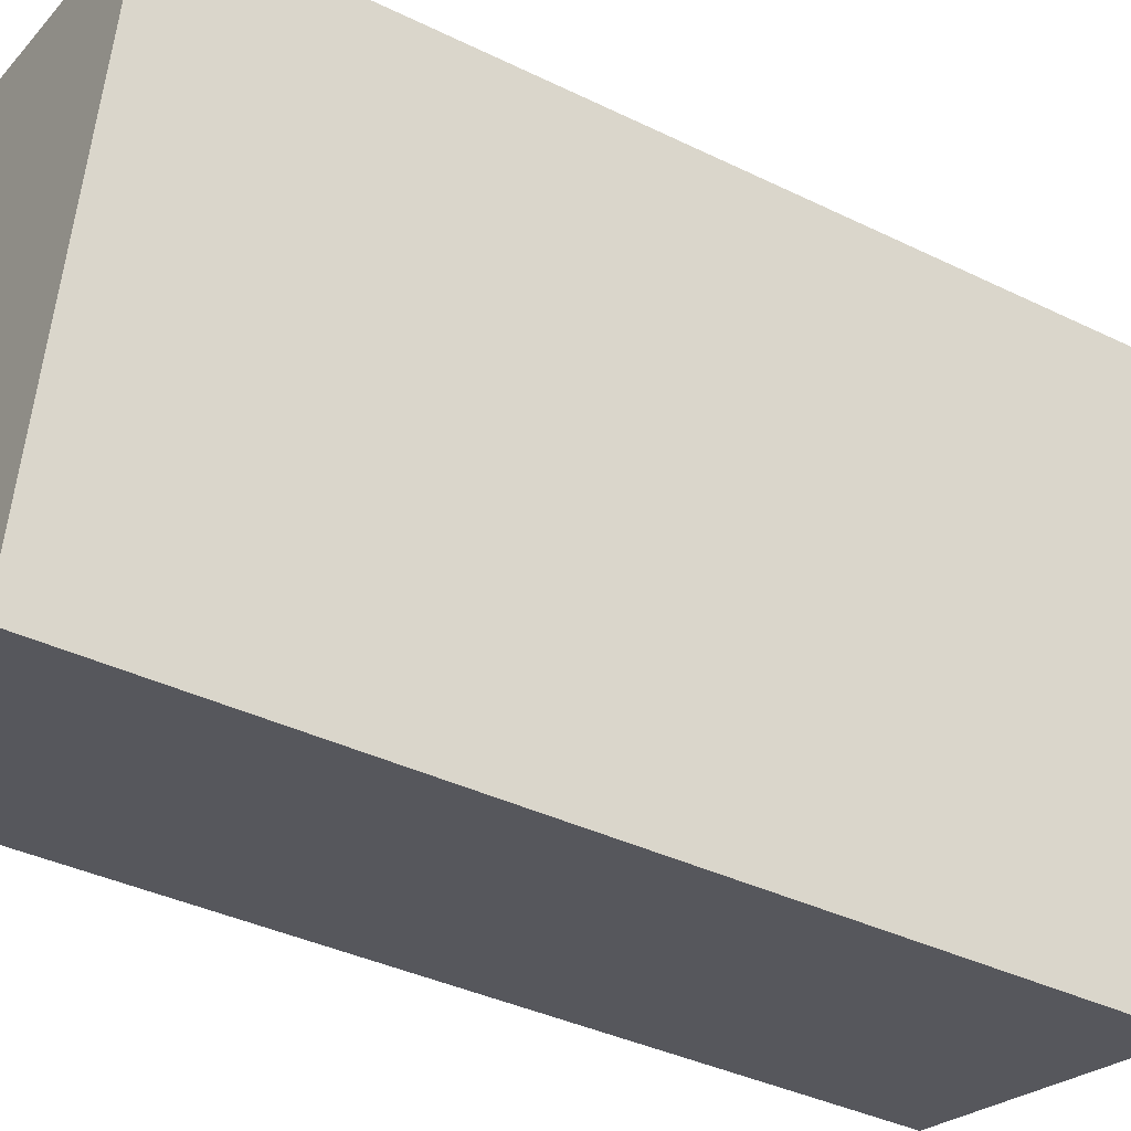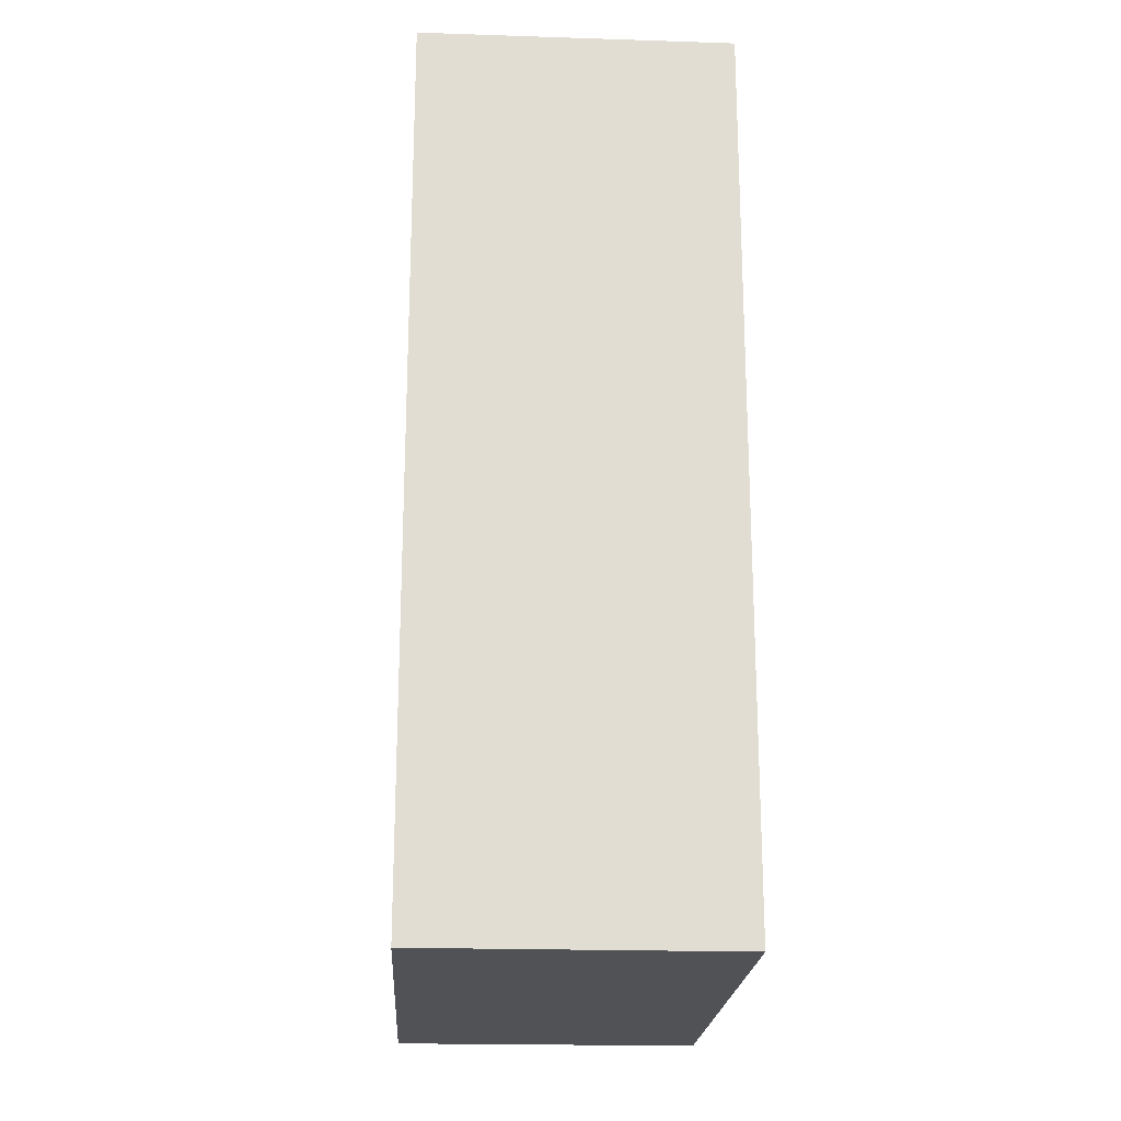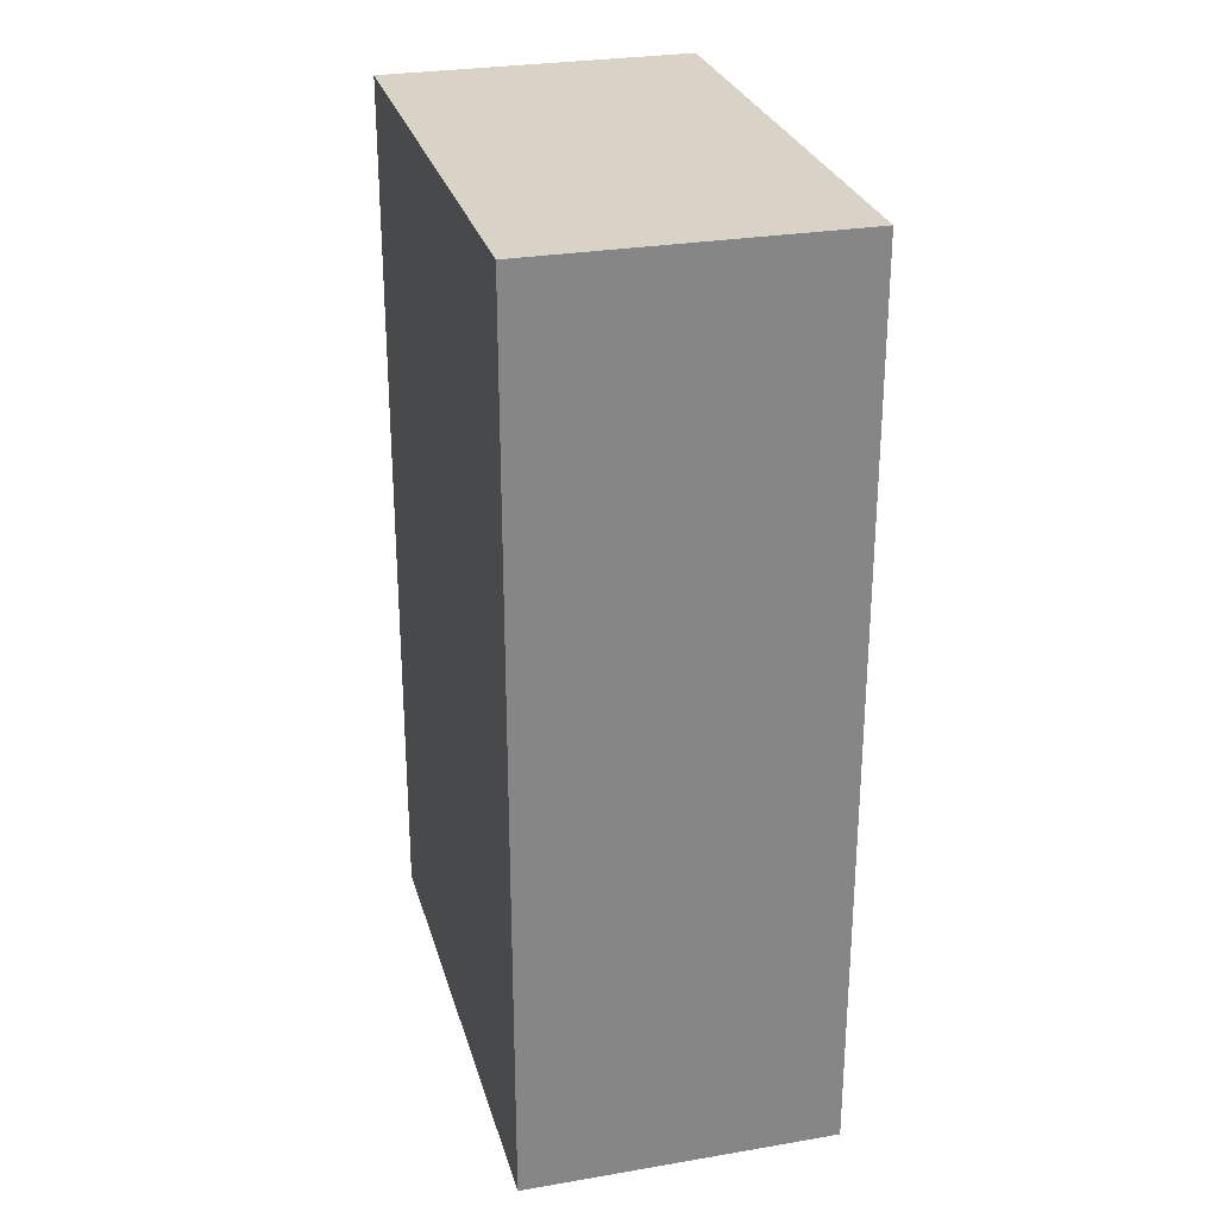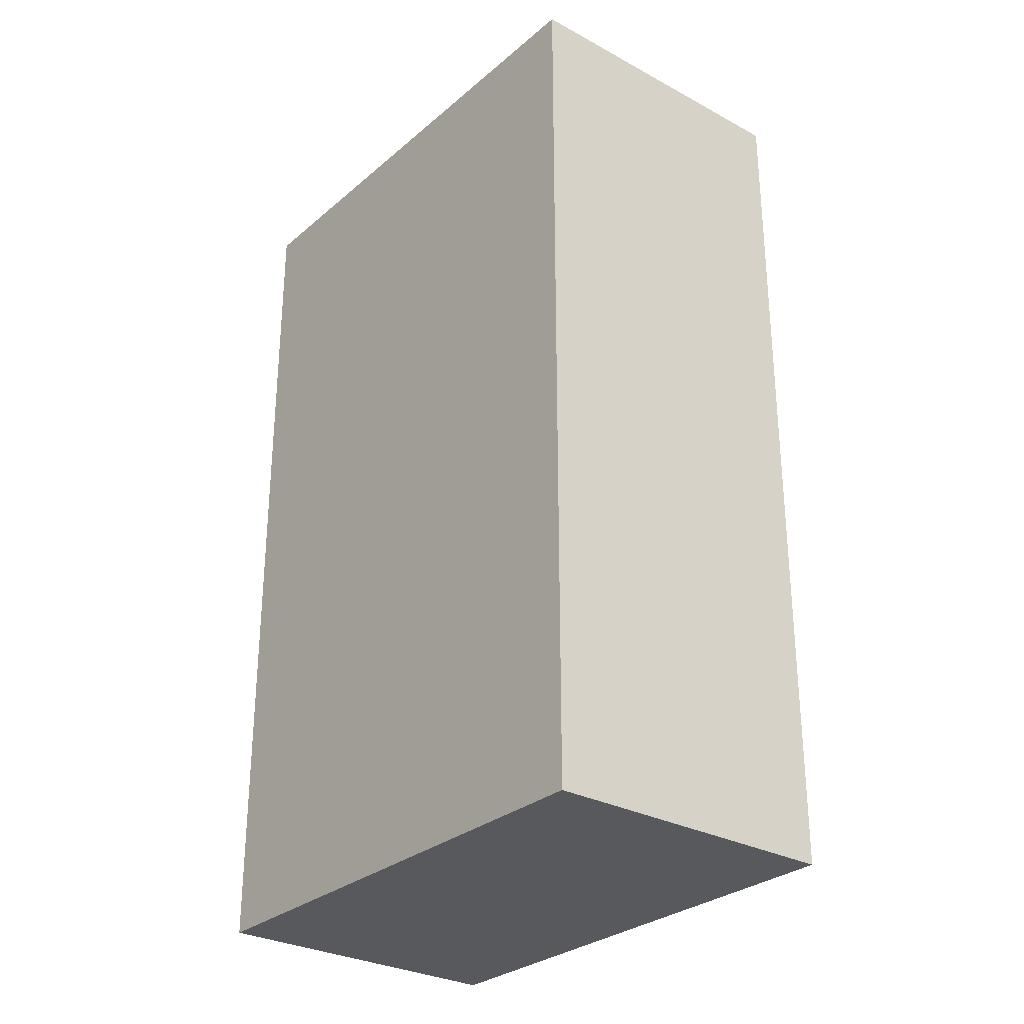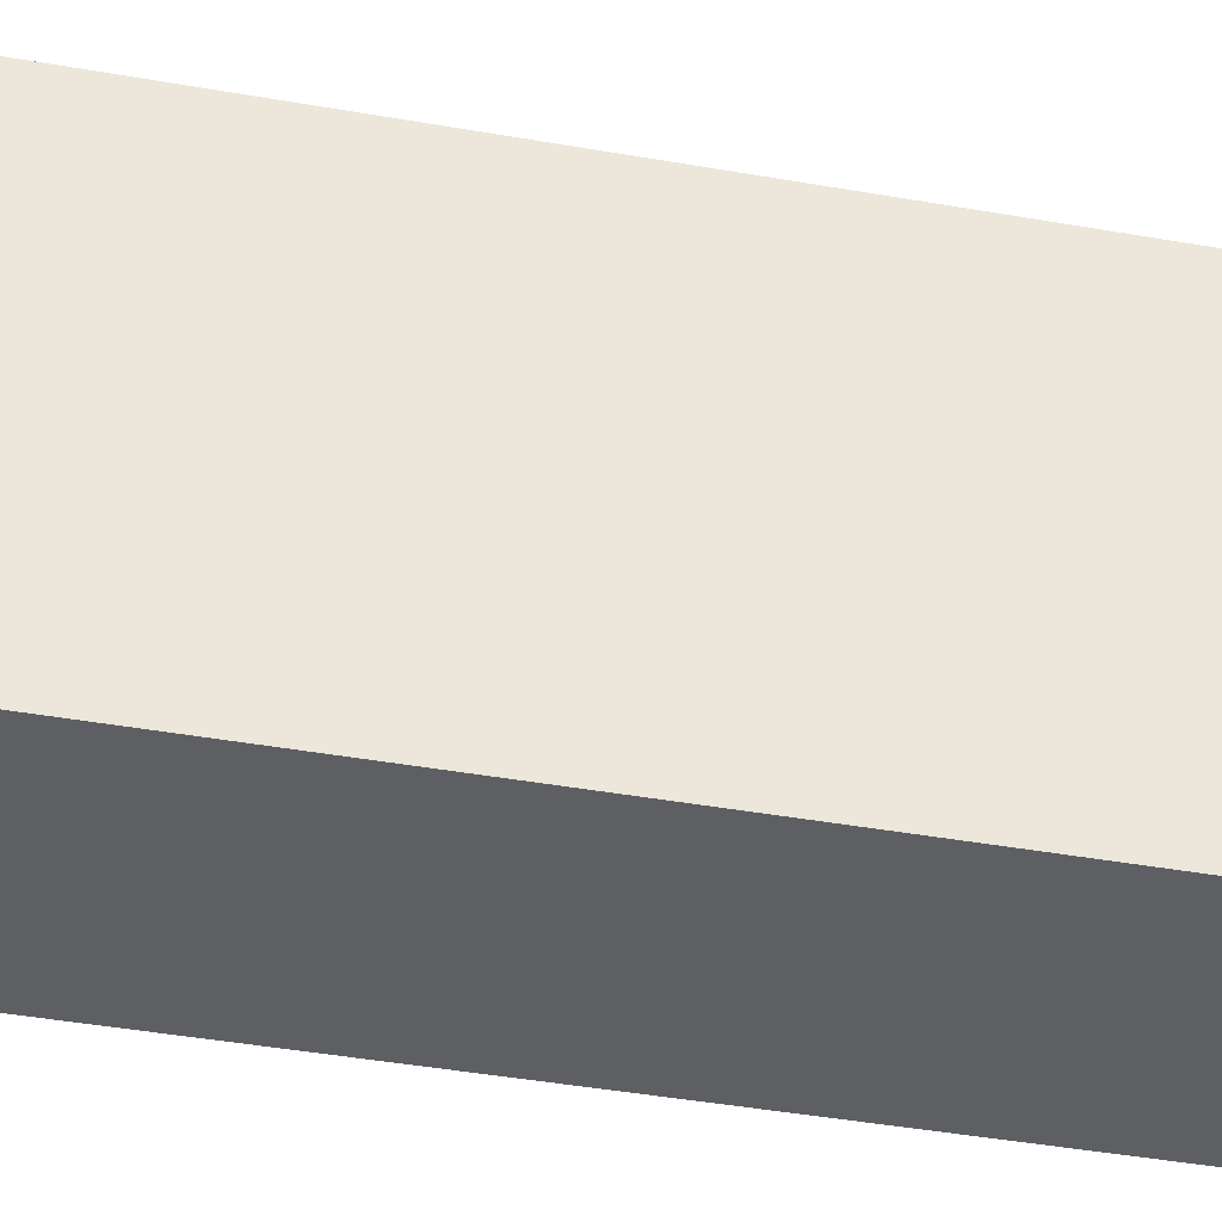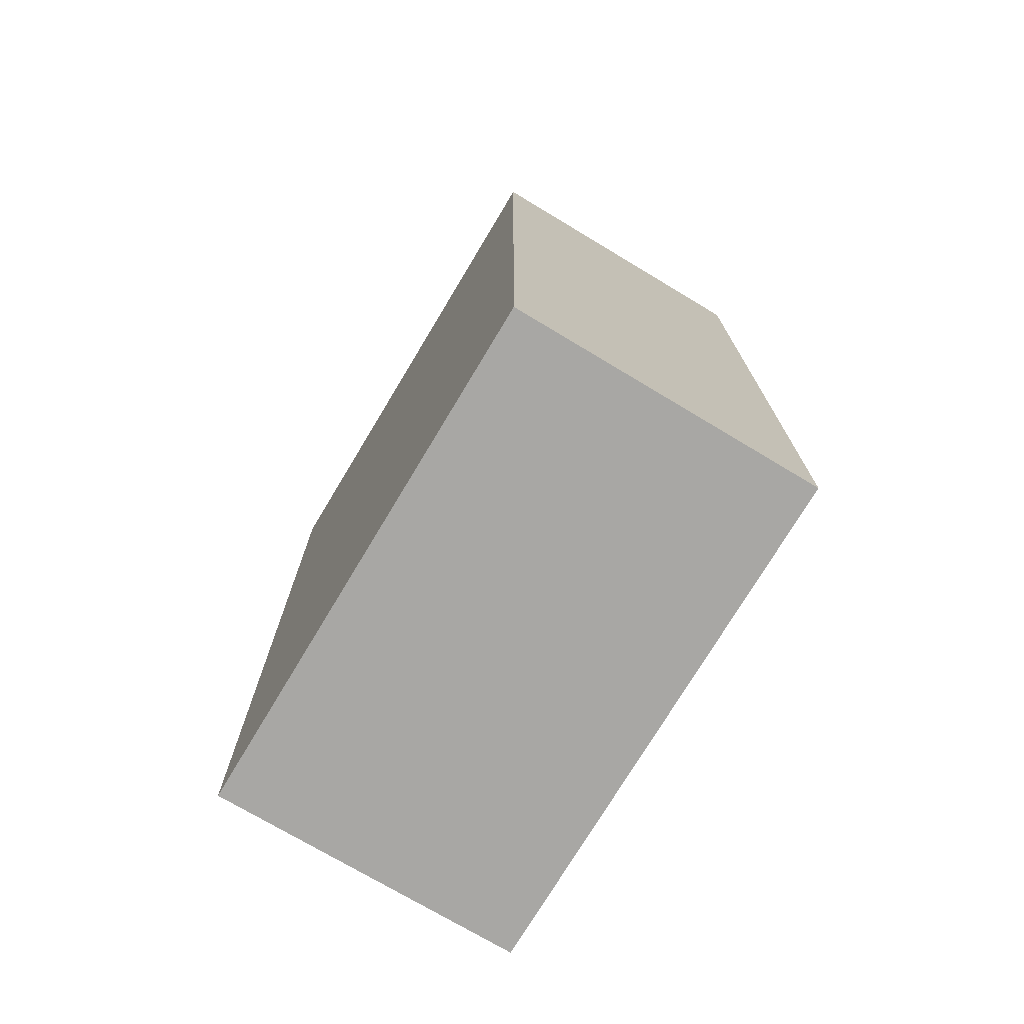
<metadata>
{"format":"obj","ext":"obj","renderer":"f3d","projection":"perspective","resolution":1024,"background":"white","views":[{"elev":-38.0,"azim":58.2,"up":"+Z"},{"elev":-21.0,"azim":8.9,"up":"+Y"},{"elev":27.9,"azim":177.4,"up":"+Y"},{"elev":-29.3,"azim":153.3,"up":"+Y"},{"elev":-51.6,"azim":79.7,"up":"+Z"},{"elev":-74.6,"azim":-18.7,"up":"+Y"}]}
</metadata>
<code>
v  2.495 5.358 2.687
v  0 5.358 3.281e-16
v  0.67 5.358 3.084
v  1.827 5.358 -0.387
v  0 0 0
v  0.67 -1.888e-16 3.084
v  2.495 -1.645e-16 2.687
v  1.827 2.37e-17 -0.387
g defaultobject
f 1 2 3
f 2 1 4
f 5 3 2
f 3 5 6
f 6 1 3
f 1 6 7
f 7 4 1
f 4 7 8
f 8 2 4
f 2 8 5
f 8 6 5
f 6 8 7

</code>
